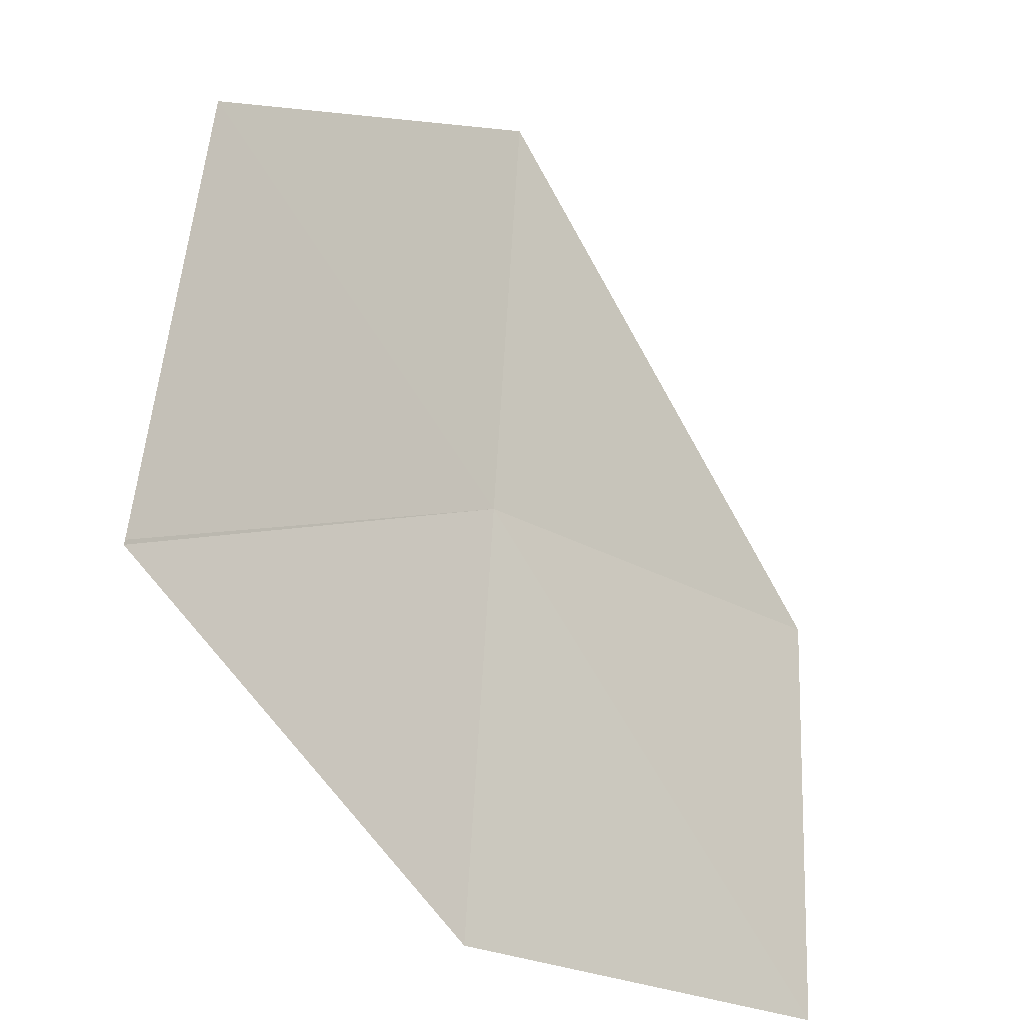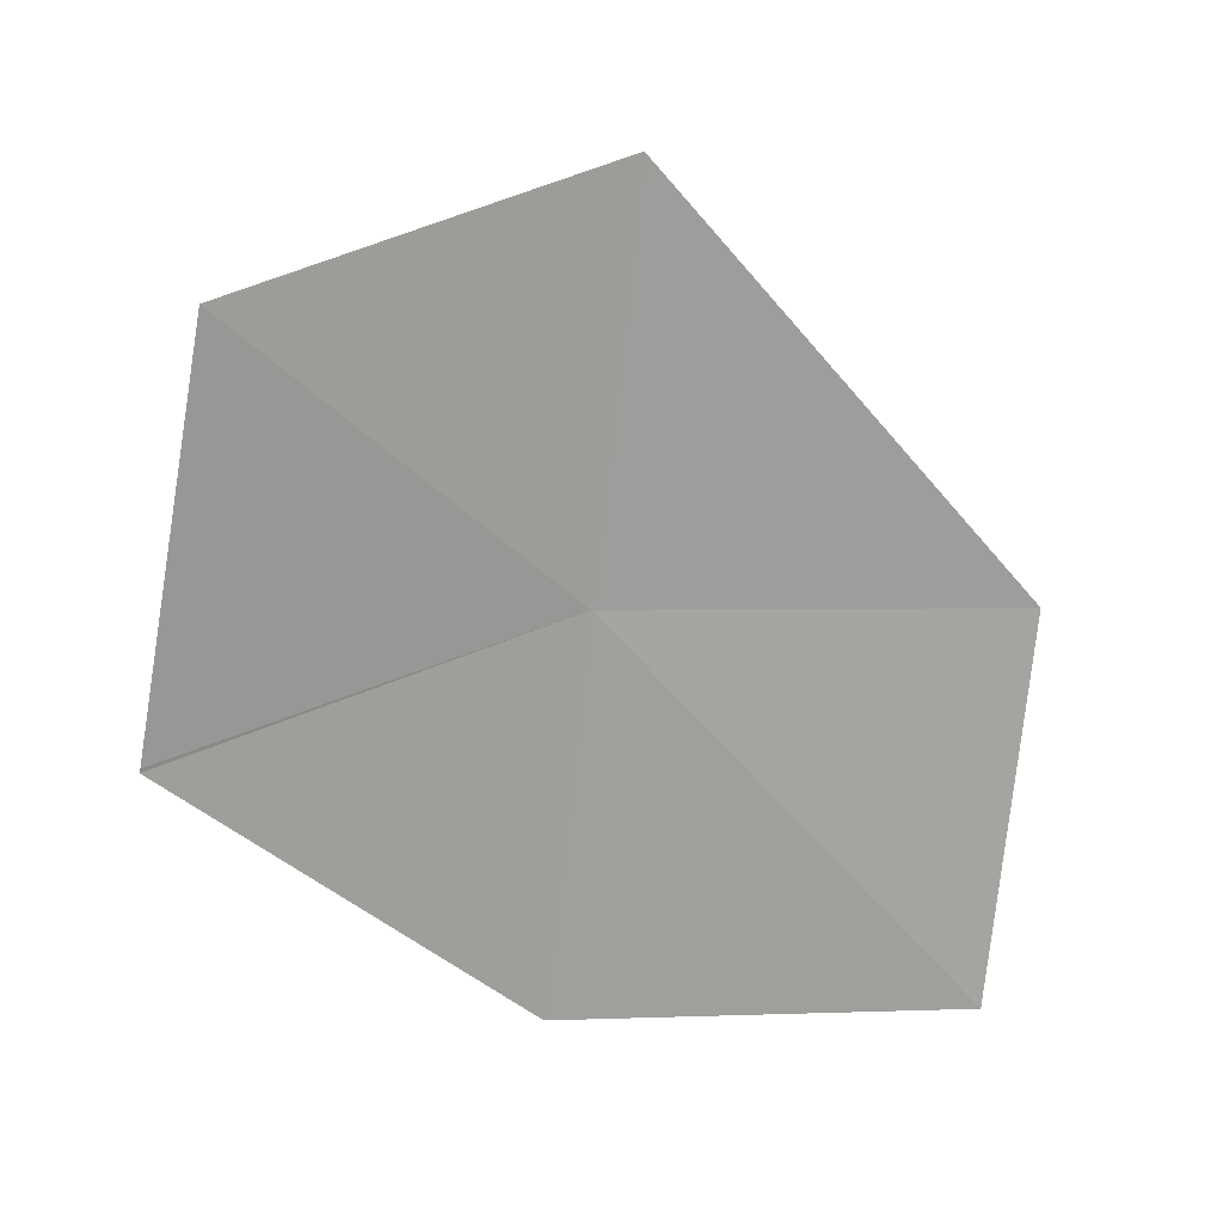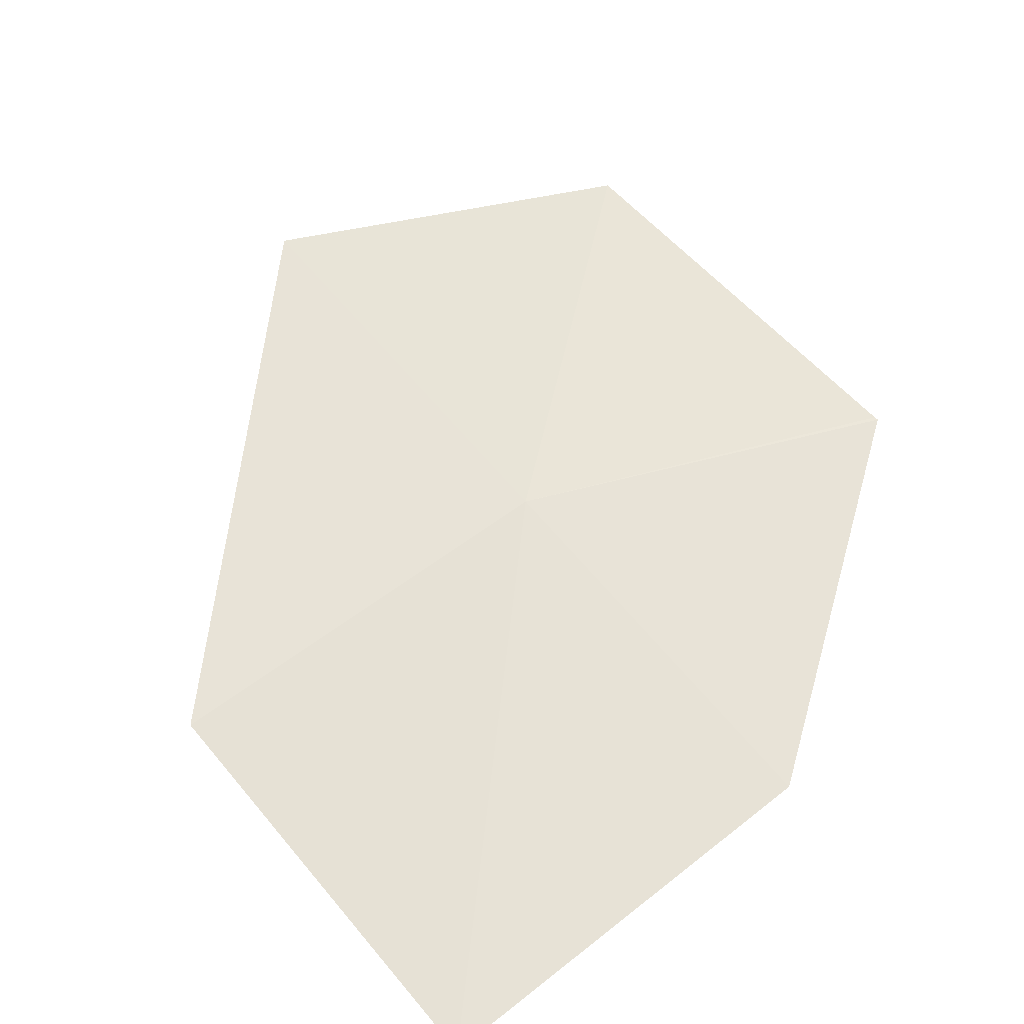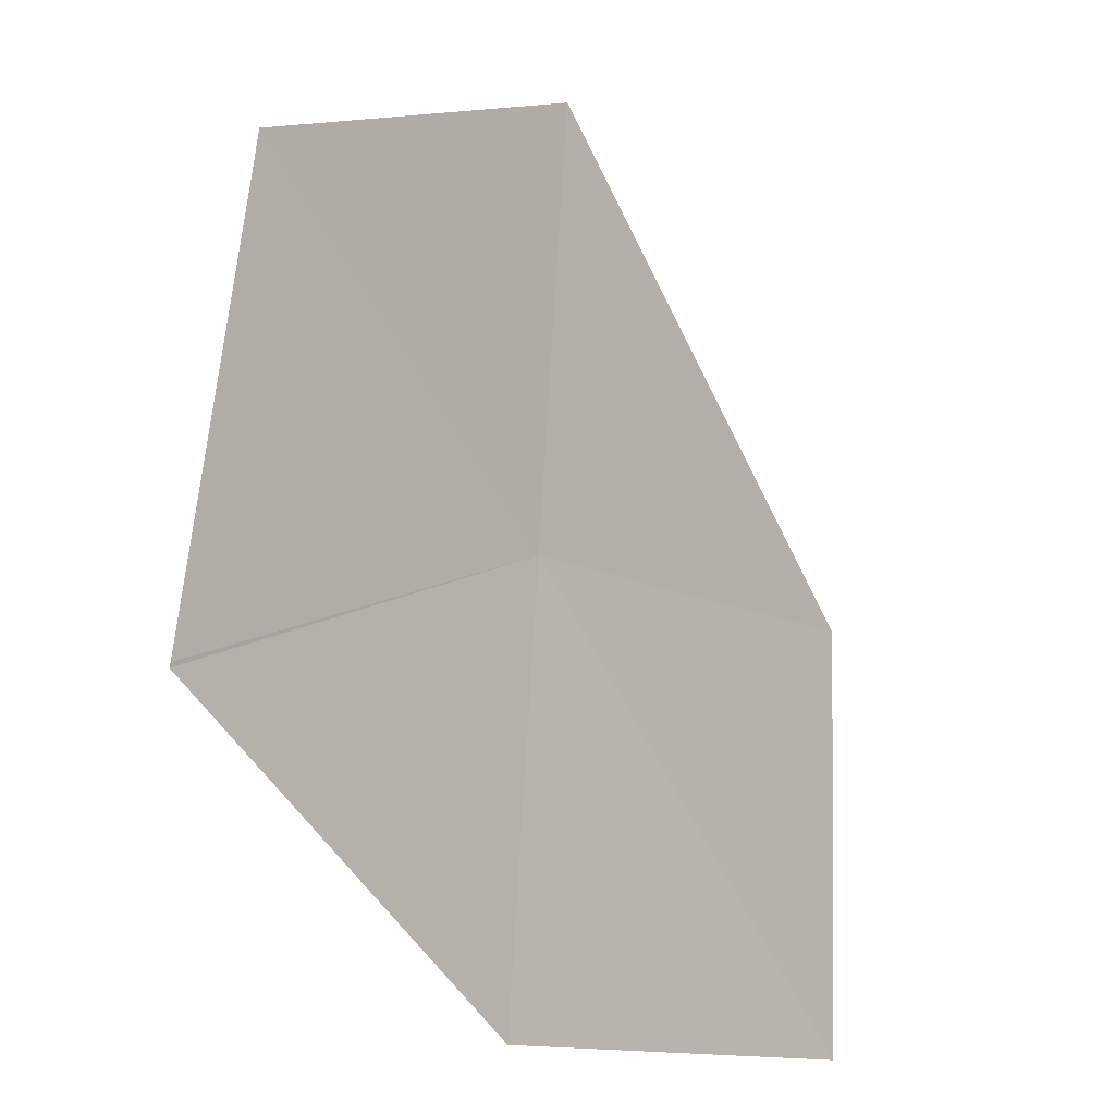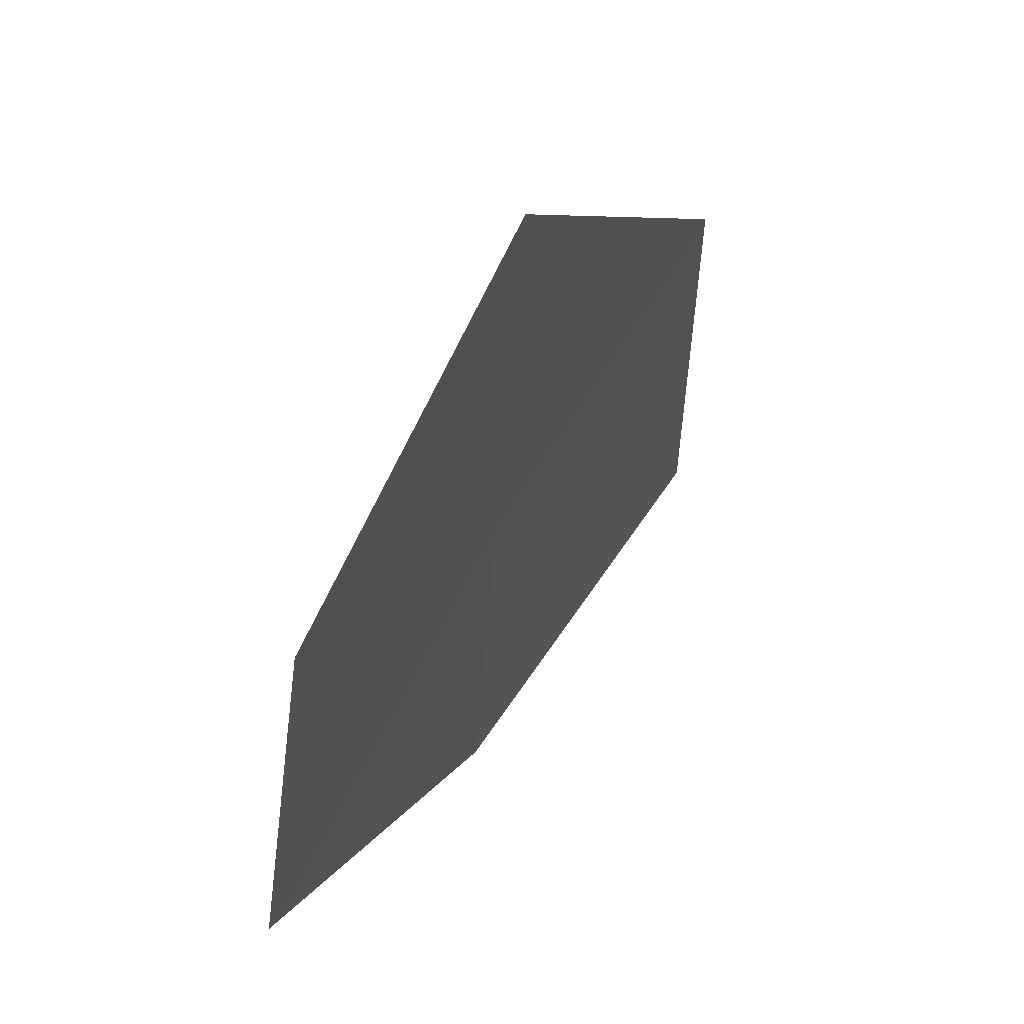
<metadata>
{"format":"obj","ext":"obj","renderer":"f3d","projection":"perspective","resolution":1024,"background":"white","views":[{"elev":-24.3,"azim":-29.6,"up":"+Z"},{"elev":-74.6,"azim":-3.8,"up":"+Y"},{"elev":73.6,"azim":141.6,"up":"+Y"},{"elev":-12.9,"azim":-35.2,"up":"+Z"},{"elev":53.6,"azim":-46.7,"up":"+Z"}]}
</metadata>
<code>
v 17.87 15.68 33.84
v 16.61 15.4 33.36
v 16.6 15.4 33.35
v 17.81 15.73 32.51
v 16.76 15.31 34.72
v 17.93 15.62 35.18
v 19.2 16.02 32.51
v 19.25 16.03 33.84
f 1 2 3
f 1 3 4
f 1 6 5
f 1 4 7
f 1 7 8
f 1 8 6
f 1 5 2

</code>
